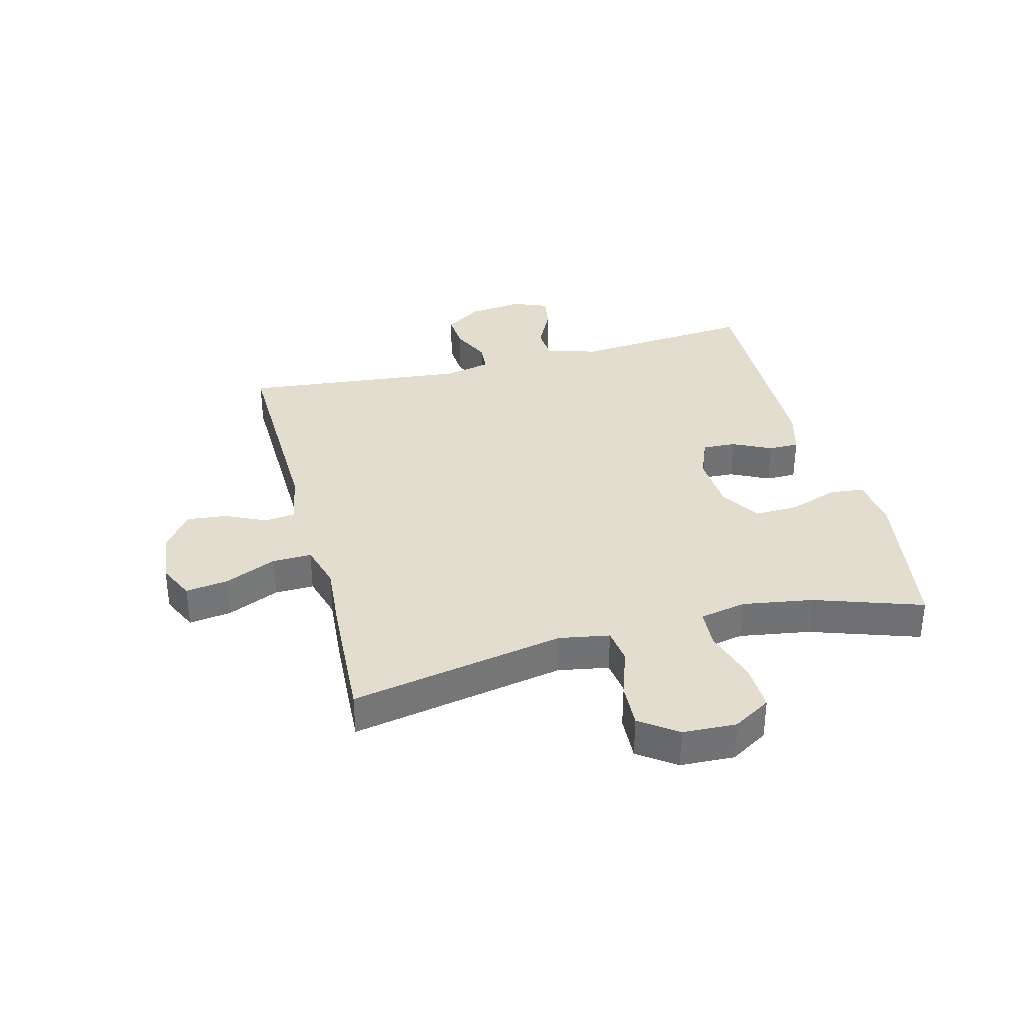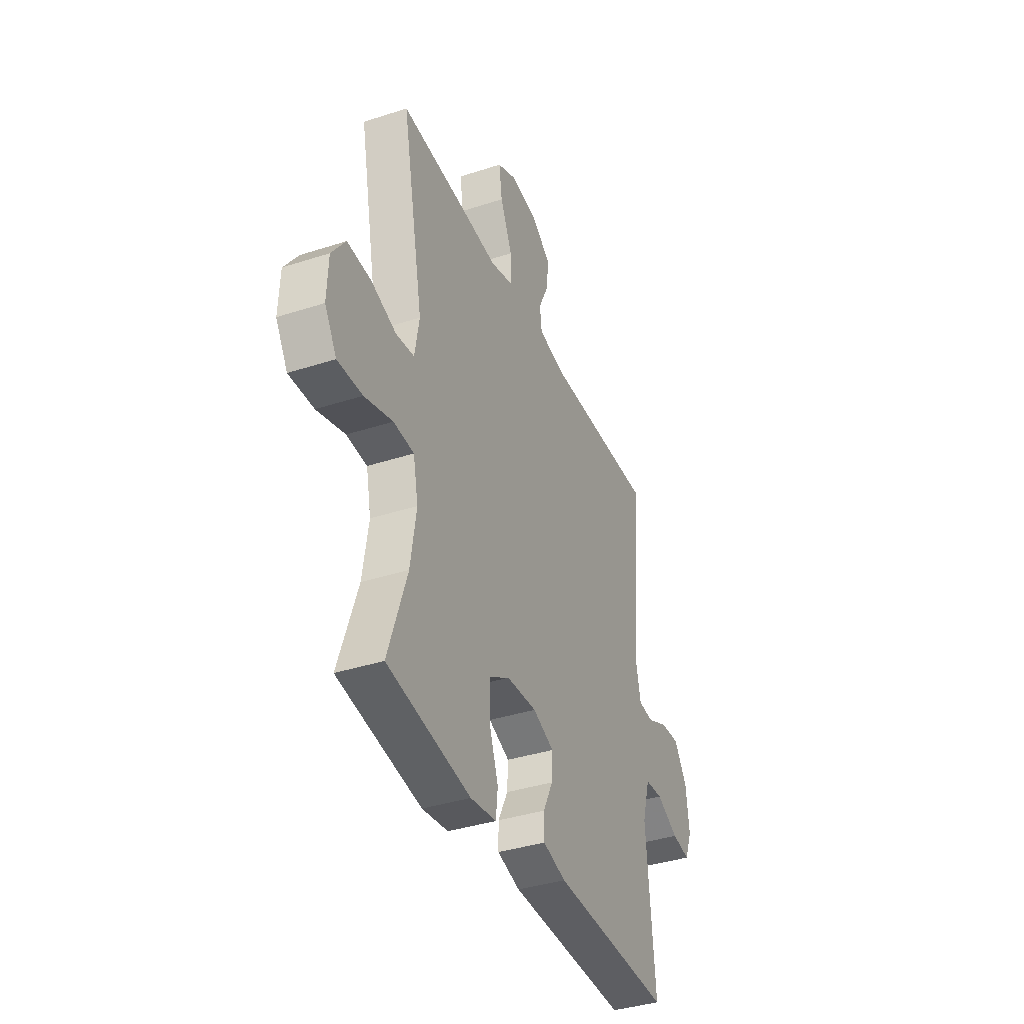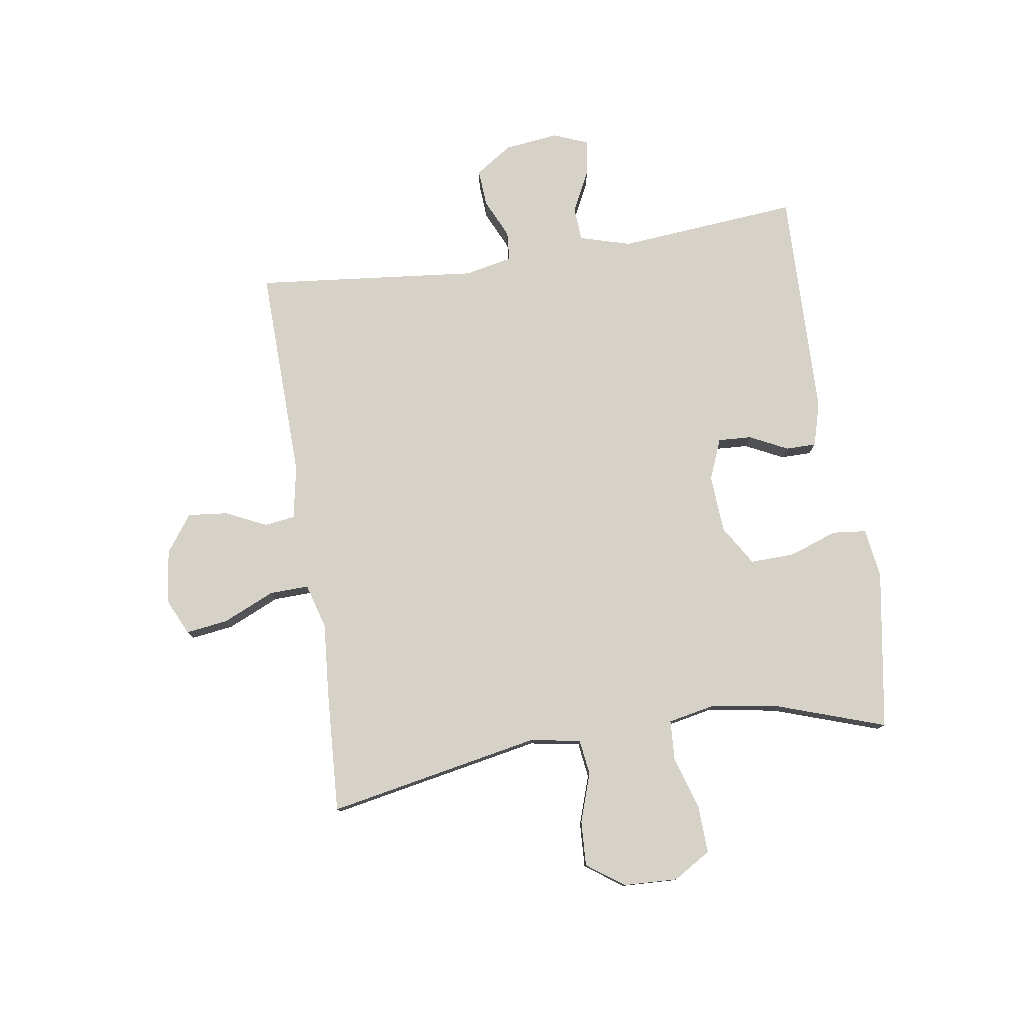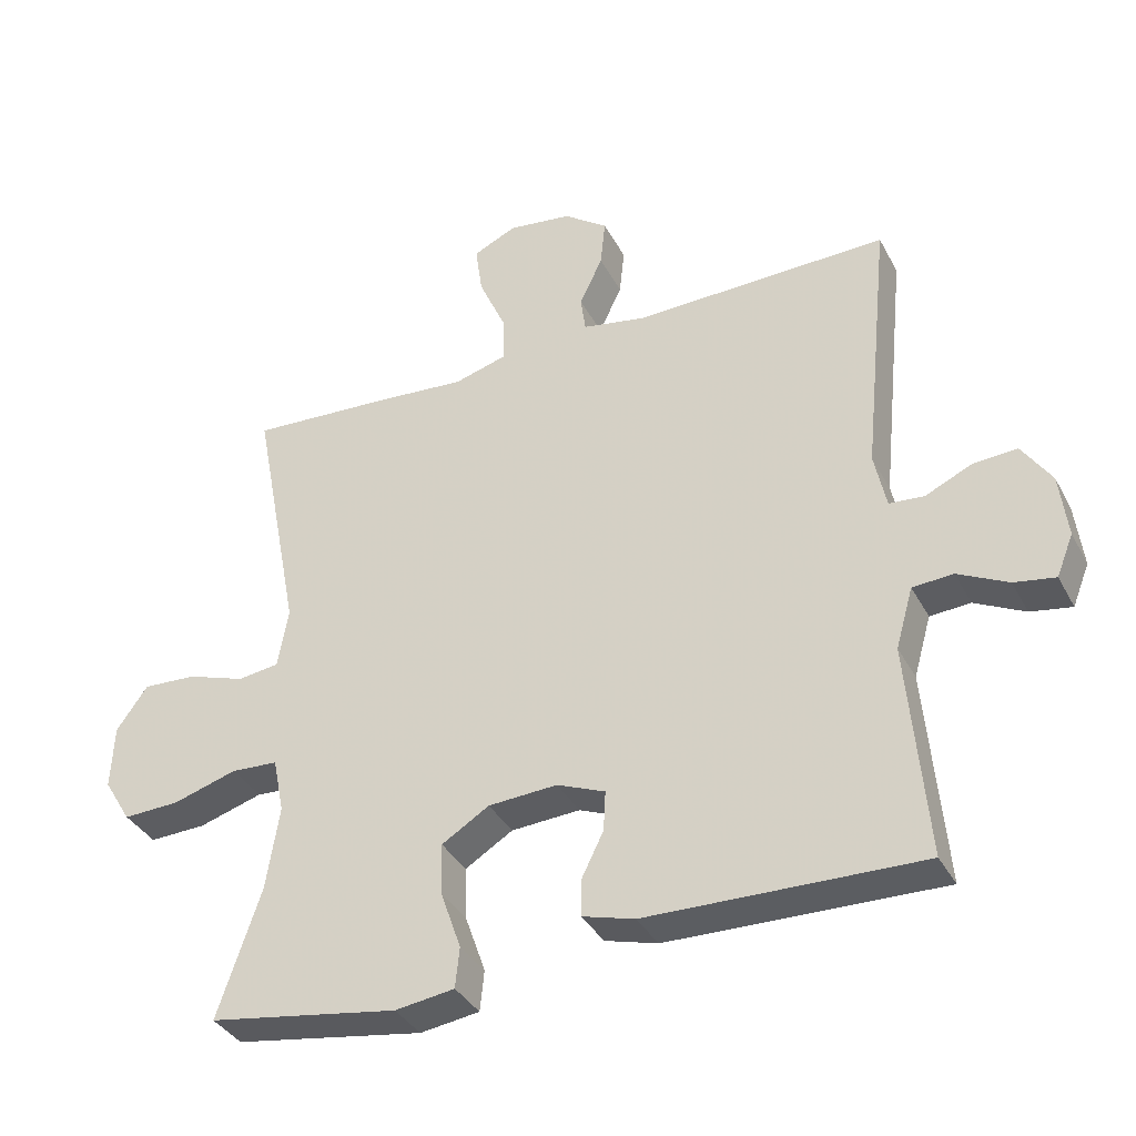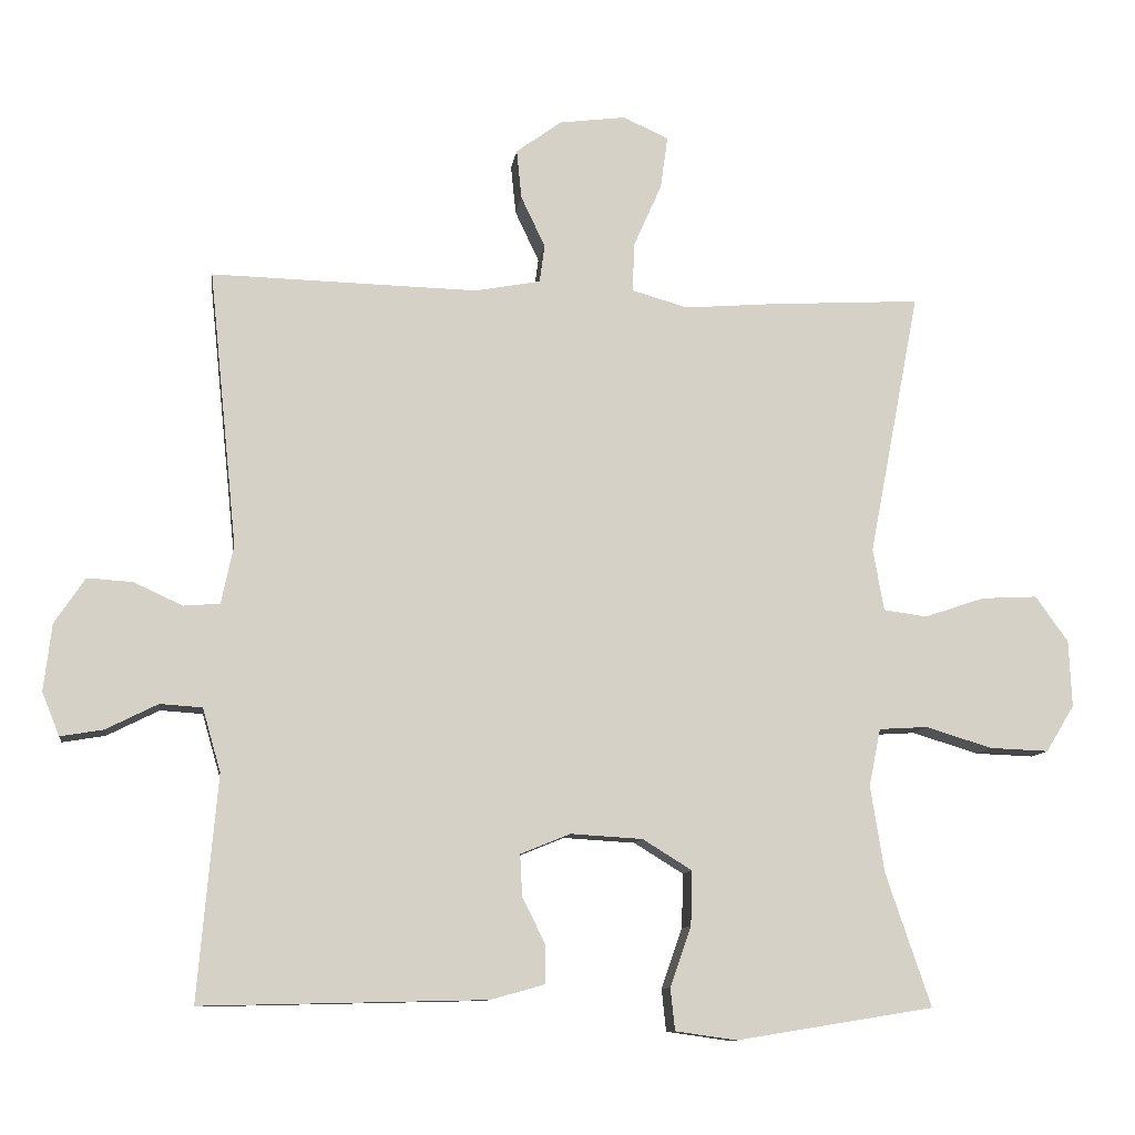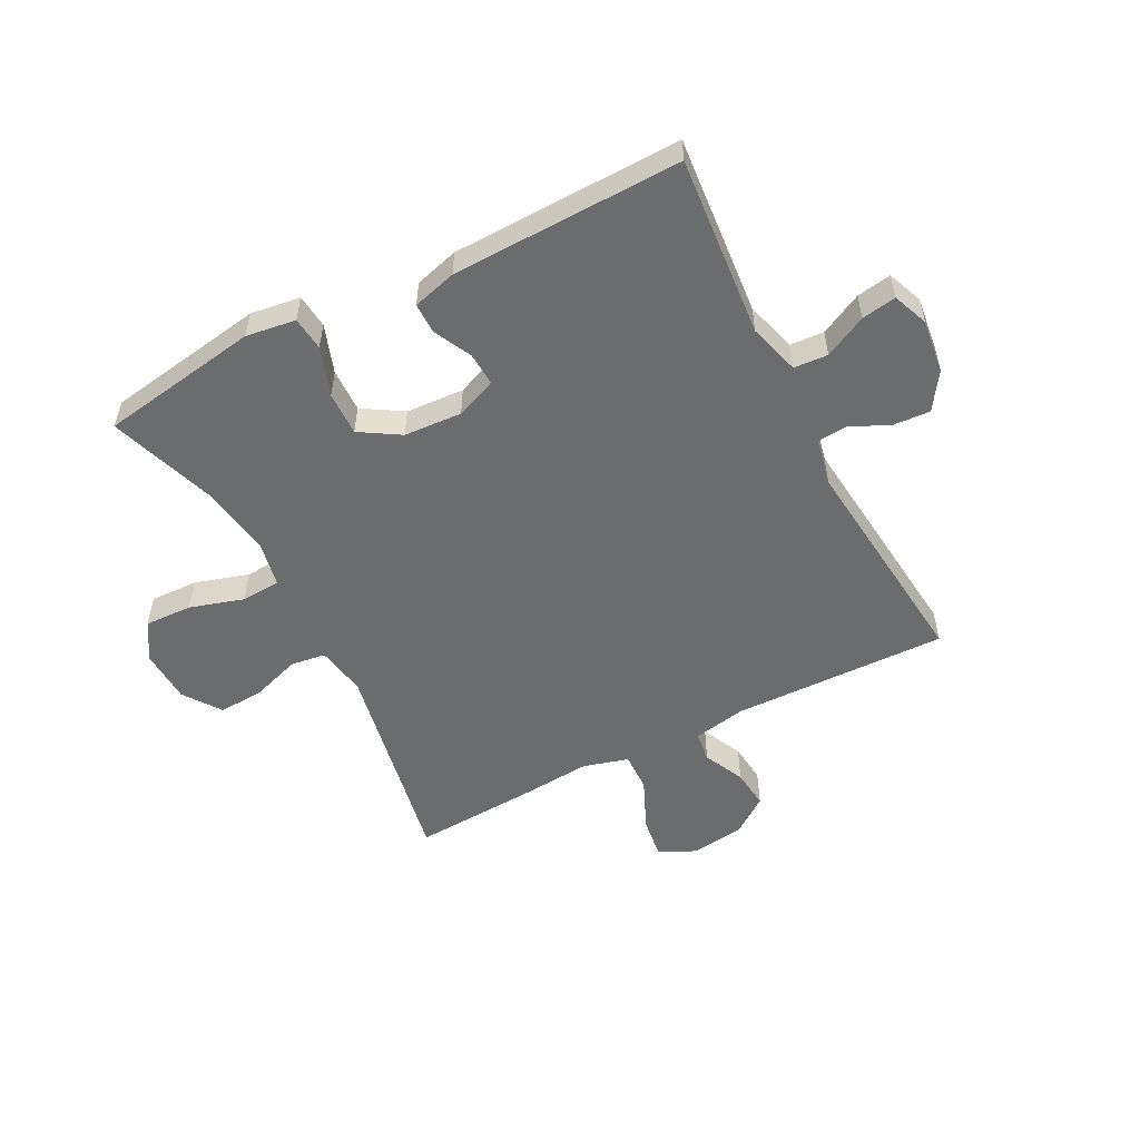
<metadata>
{"format":"obj","ext":"obj","renderer":"f3d","projection":"perspective","resolution":1024,"background":"white","views":[{"elev":34.8,"azim":75.5,"up":"+Y"},{"elev":-38.1,"azim":112.4,"up":"+Z"},{"elev":78.3,"azim":81.3,"up":"+Y"},{"elev":-36.3,"azim":-154.9,"up":"+Z"},{"elev":-10.3,"azim":-7.8,"up":"+Z"},{"elev":-53.6,"azim":-152.6,"up":"+Y"}]}
</metadata>
<code>
v 0.5 0.07 -0.5
v 0.228 0.07 -0.544
v 0.143 0.07 -0.532
v 0.137 0.07 -0.474
v 0.166 0.07 -0.391
v 0.168 0.07 -0.316
v 0.1 0.07 -0.274
v 0.001 0.07 -0.268
v -0.068 0.07 -0.296
v -0.065 0.07 -0.353
v -0.033 0.07 -0.418
v -0.033 0.07 -0.47
v -0.108 0.07 -0.491
v -0.5 0.07 -0.5
v -0.473 0.07 -0.191
v -0.498 0.07 -0.104
v -0.556 0.07 -0.1
v -0.628 0.07 -0.136
v -0.687 0.07 -0.146
v -0.711 0.07 -0.086
v -0.7 0.07 0.006
v -0.658 0.07 0.069
v -0.595 0.07 0.065
v -0.528 0.07 0.034
v -0.478 0.07 0.038
v -0.461 0.07 0.119
v -0.5 0.07 0.5
v -0.134 0.07 0.491
v -0.043 0.07 0.508
v -0.036 0.07 0.56
v -0.069 0.07 0.63
v -0.076 0.07 0.698
v -0.013 0.07 0.744
v 0.079 0.07 0.756
v 0.141 0.07 0.727
v 0.131 0.07 0.655
v 0.092 0.07 0.567
v 0.09 0.07 0.5
v 0.167 0.07 0.478
v 0.29 0.07 0.488
v 0.5 0.07 0.5
v 0.43 0.07 0.136
v 0.445 0.07 0.05
v 0.505 0.07 0.042
v 0.588 0.07 0.07
v 0.665 0.07 0.074
v 0.71 0.07 0.011
v 0.714 0.07 -0.081
v 0.675 0.07 -0.145
v 0.594 0.07 -0.142
v 0.502 0.07 -0.114
v 0.435 0.07 -0.118
v 0.419 0.07 -0.197
v 0.438 0.07 -0.317
v 0.5 0 -0.5
v 0.228 0 -0.544
v 0.143 0 -0.532
v 0.137 0 -0.474
v 0.166 0 -0.391
v 0.168 0 -0.316
v 0.1 0 -0.274
v 0.001 0 -0.268
v -0.068 0 -0.296
v -0.065 0 -0.353
v -0.033 0 -0.418
v -0.033 0 -0.47
v -0.108 0 -0.491
v -0.5 0 -0.5
v -0.473 0 -0.191
v -0.498 0 -0.104
v -0.556 0 -0.1
v -0.628 0 -0.136
v -0.687 0 -0.146
v -0.711 0 -0.086
v -0.7 0 0.006
v -0.658 0 0.069
v -0.595 0 0.065
v -0.528 0 0.034
v -0.478 0 0.038
v -0.461 0 0.119
v -0.5 0 0.5
v -0.134 0 0.491
v -0.043 0 0.508
v -0.036 0 0.56
v -0.069 0 0.63
v -0.076 0 0.698
v -0.013 0 0.744
v 0.079 0 0.756
v 0.141 0 0.727
v 0.131 0 0.655
v 0.092 0 0.567
v 0.09 0 0.5
v 0.167 0 0.478
v 0.29 0 0.488
v 0.5 0 0.5
v 0.43 0 0.136
v 0.445 0 0.05
v 0.505 0 0.042
v 0.588 0 0.07
v 0.665 0 0.074
v 0.71 0 0.011
v 0.714 0 -0.081
v 0.675 0 -0.145
v 0.594 0 -0.142
v 0.502 0 -0.114
v 0.435 0 -0.118
v 0.419 0 -0.197
v 0.438 0 -0.317
f 48 49 50 51
f 48 51 52
f 47 48 52
f 44 45 46 47
f 43 44 47 52
f 42 43 52 53
f 39 40 41 42
f 38 39 42 53
f 34 35 36 37
f 34 37 38
f 33 34 38
f 30 31 32 33
f 30 33 38
f 29 30 38 53
f 26 27 28
f 25 26 28 29
f 21 22 23 24
f 21 24 25
f 20 21 25
f 17 18 19 20
f 16 17 20 25
f 15 16 25 29
f 10 11 12 13
f 9 10 13 14
f 2 3 4 5
f 54 1 2 5
f 54 5 6
f 53 54 6 7
f 29 53 7 8
f 9 14 15 29
f 8 9 29
f 105 104 103 102
f 106 105 102
f 106 102 101
f 101 100 99 98
f 106 101 98 97
f 107 106 97 96
f 96 95 94 93
f 107 96 93 92
f 91 90 89 88
f 92 91 88
f 92 88 87
f 87 86 85 84
f 92 87 84
f 107 92 84 83
f 82 81 80
f 83 82 80 79
f 78 77 76 75
f 79 78 75
f 79 75 74
f 74 73 72 71
f 79 74 71 70
f 83 79 70 69
f 67 66 65 64
f 68 67 64 63
f 59 58 57 56
f 59 56 55 108
f 60 59 108
f 61 60 108 107
f 62 61 107 83
f 83 69 68 63
f 83 63 62
f 1 55 56 2
f 2 56 57 3
f 3 57 58 4
f 4 58 59 5
f 5 59 60 6
f 6 60 61 7
f 7 61 62 8
f 8 62 63 9
f 9 63 64 10
f 10 64 65 11
f 11 65 66 12
f 12 66 67 13
f 13 67 68 14
f 14 68 69 15
f 15 69 70 16
f 16 70 71 17
f 17 71 72 18
f 18 72 73 19
f 19 73 74 20
f 20 74 75 21
f 21 75 76 22
f 22 76 77 23
f 23 77 78 24
f 24 78 79 25
f 25 79 80 26
f 26 80 81 27
f 27 81 82 28
f 28 82 83 29
f 29 83 84 30
f 30 84 85 31
f 31 85 86 32
f 32 86 87 33
f 33 87 88 34
f 34 88 89 35
f 35 89 90 36
f 36 90 91 37
f 37 91 92 38
f 38 92 93 39
f 39 93 94 40
f 40 94 95 41
f 41 95 96 42
f 42 96 97 43
f 43 97 98 44
f 44 98 99 45
f 45 99 100 46
f 46 100 101 47
f 47 101 102 48
f 48 102 103 49
f 49 103 104 50
f 50 104 105 51
f 51 105 106 52
f 52 106 107 53
f 53 107 108 54
f 54 108 55 1

</code>
